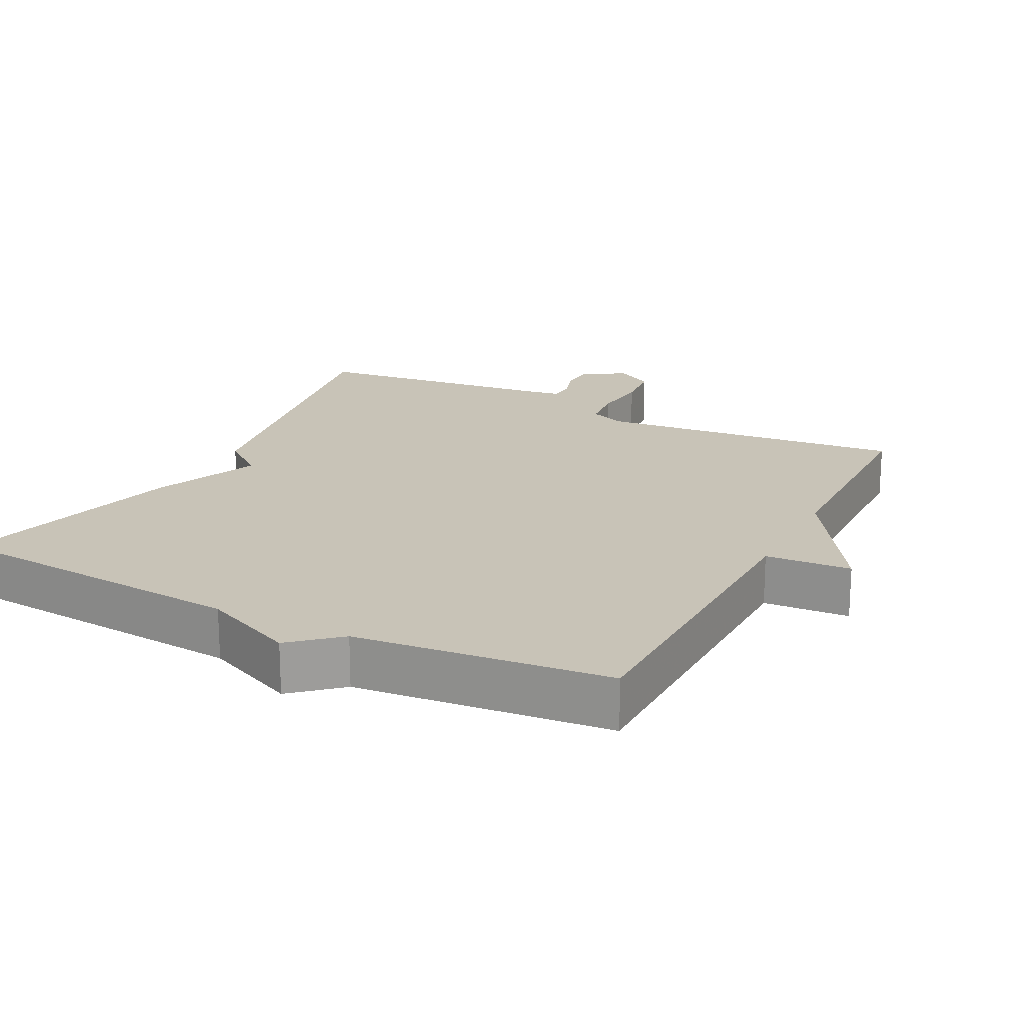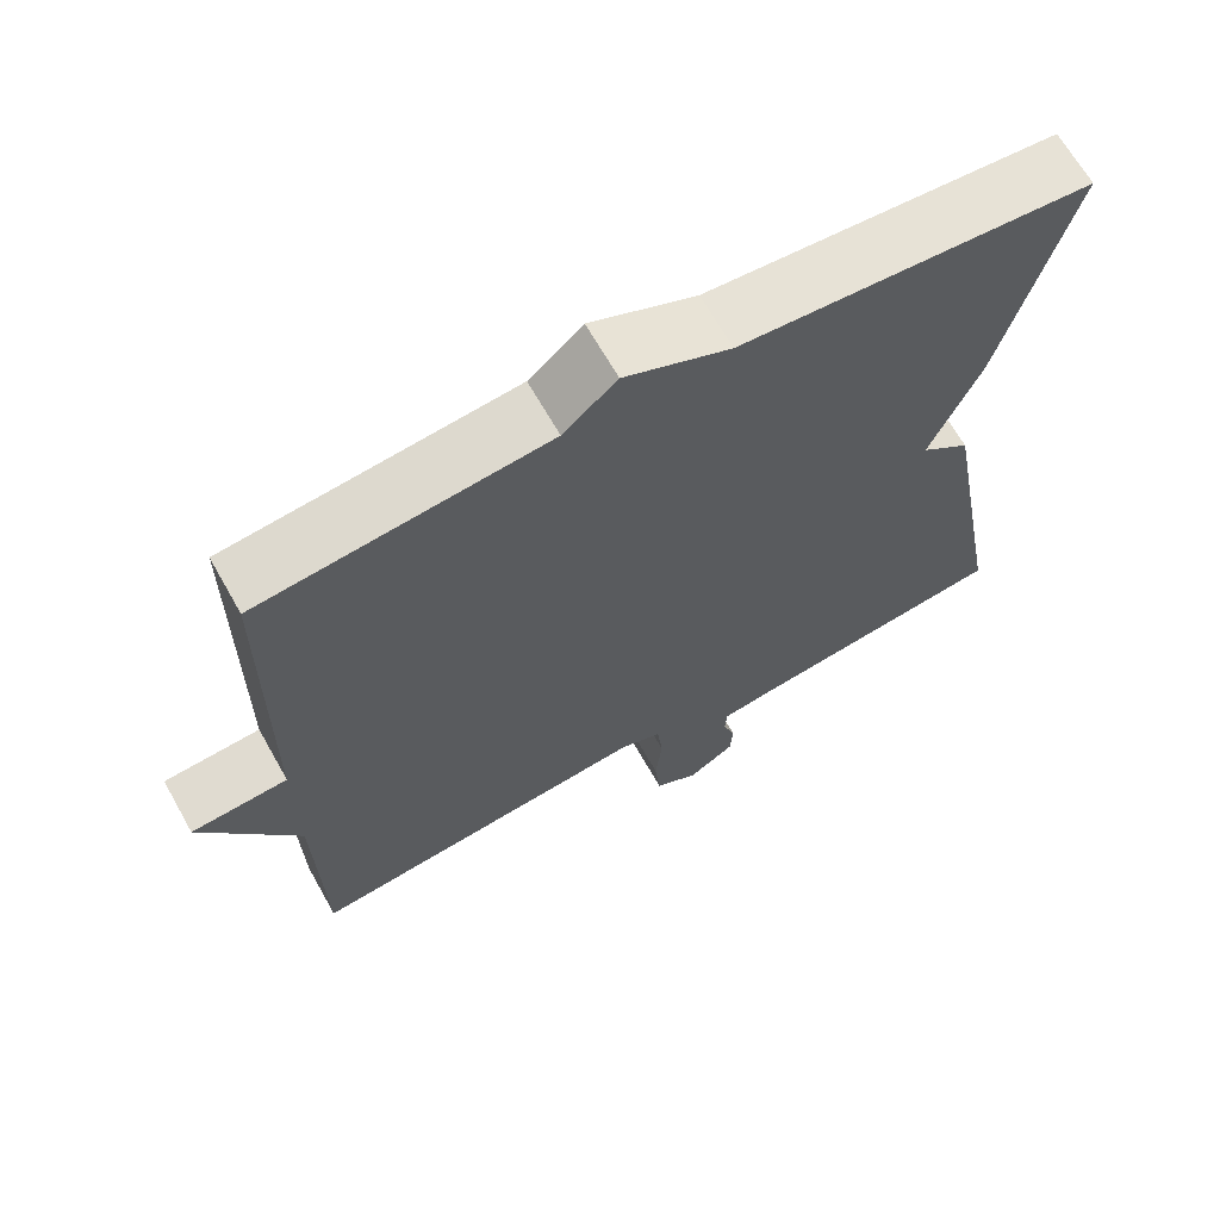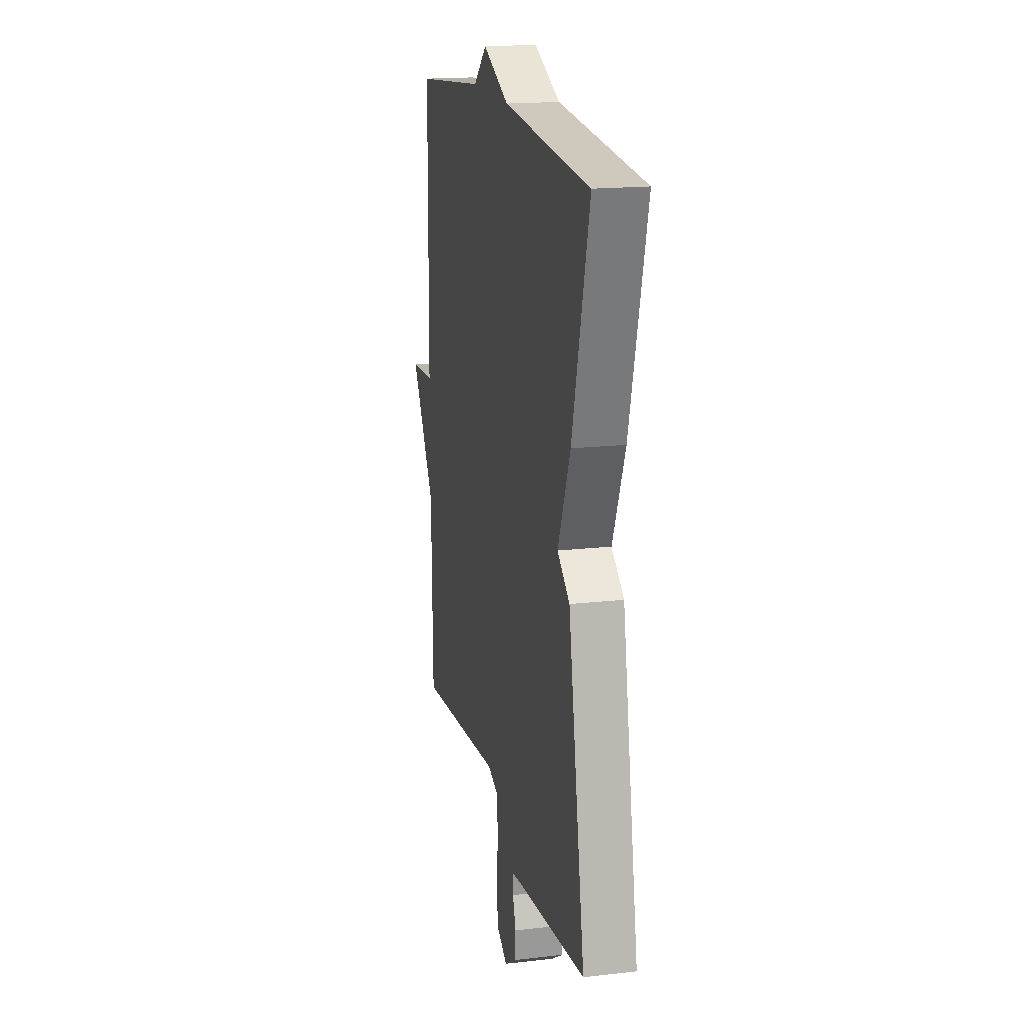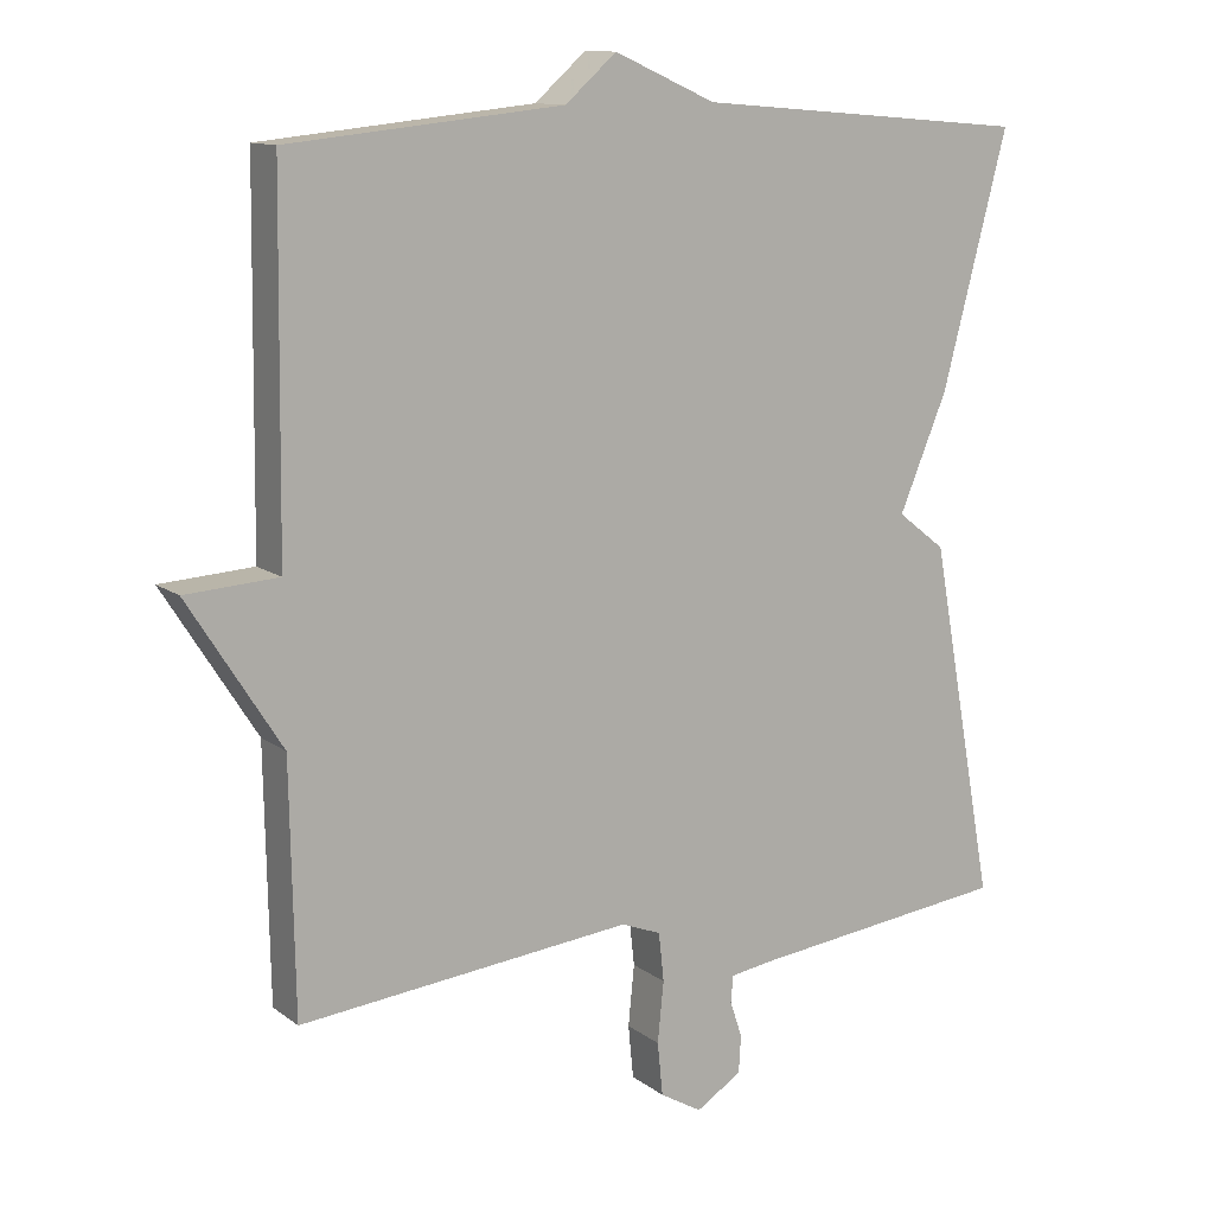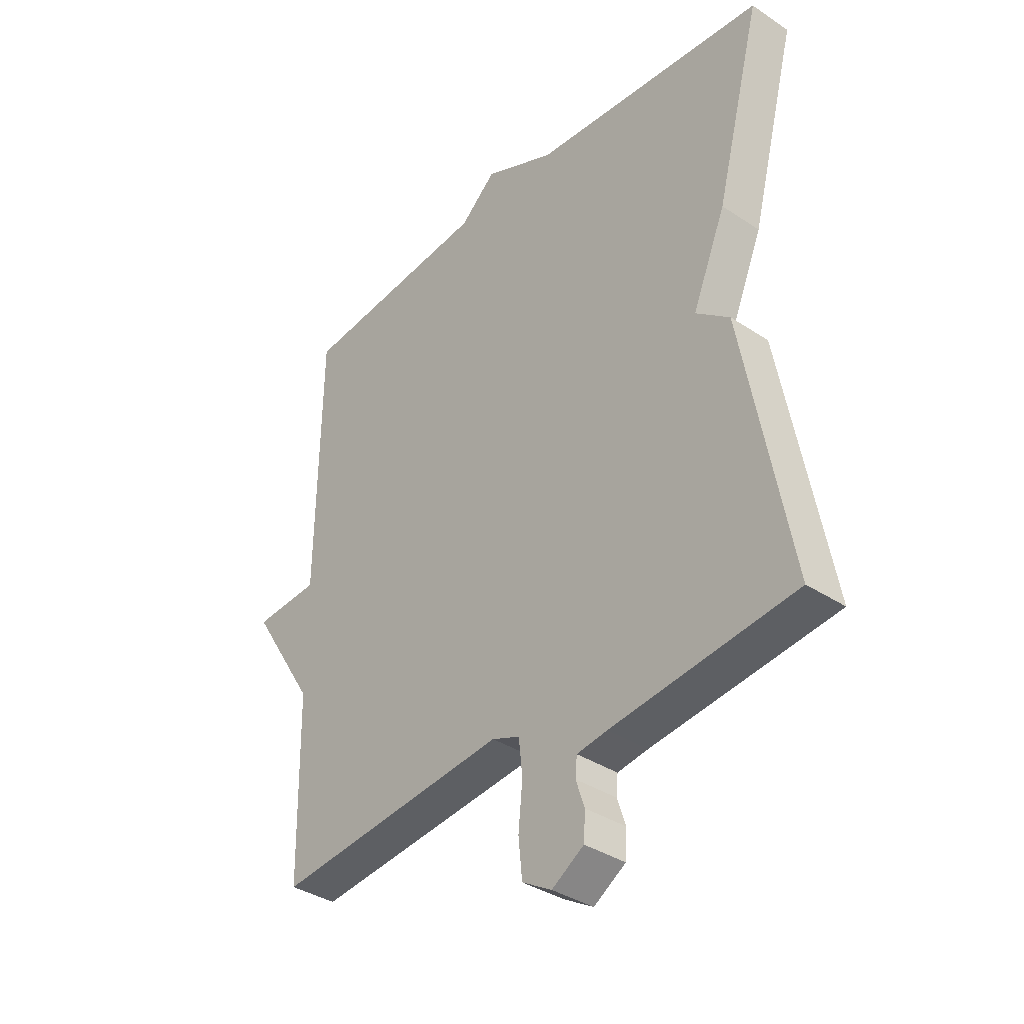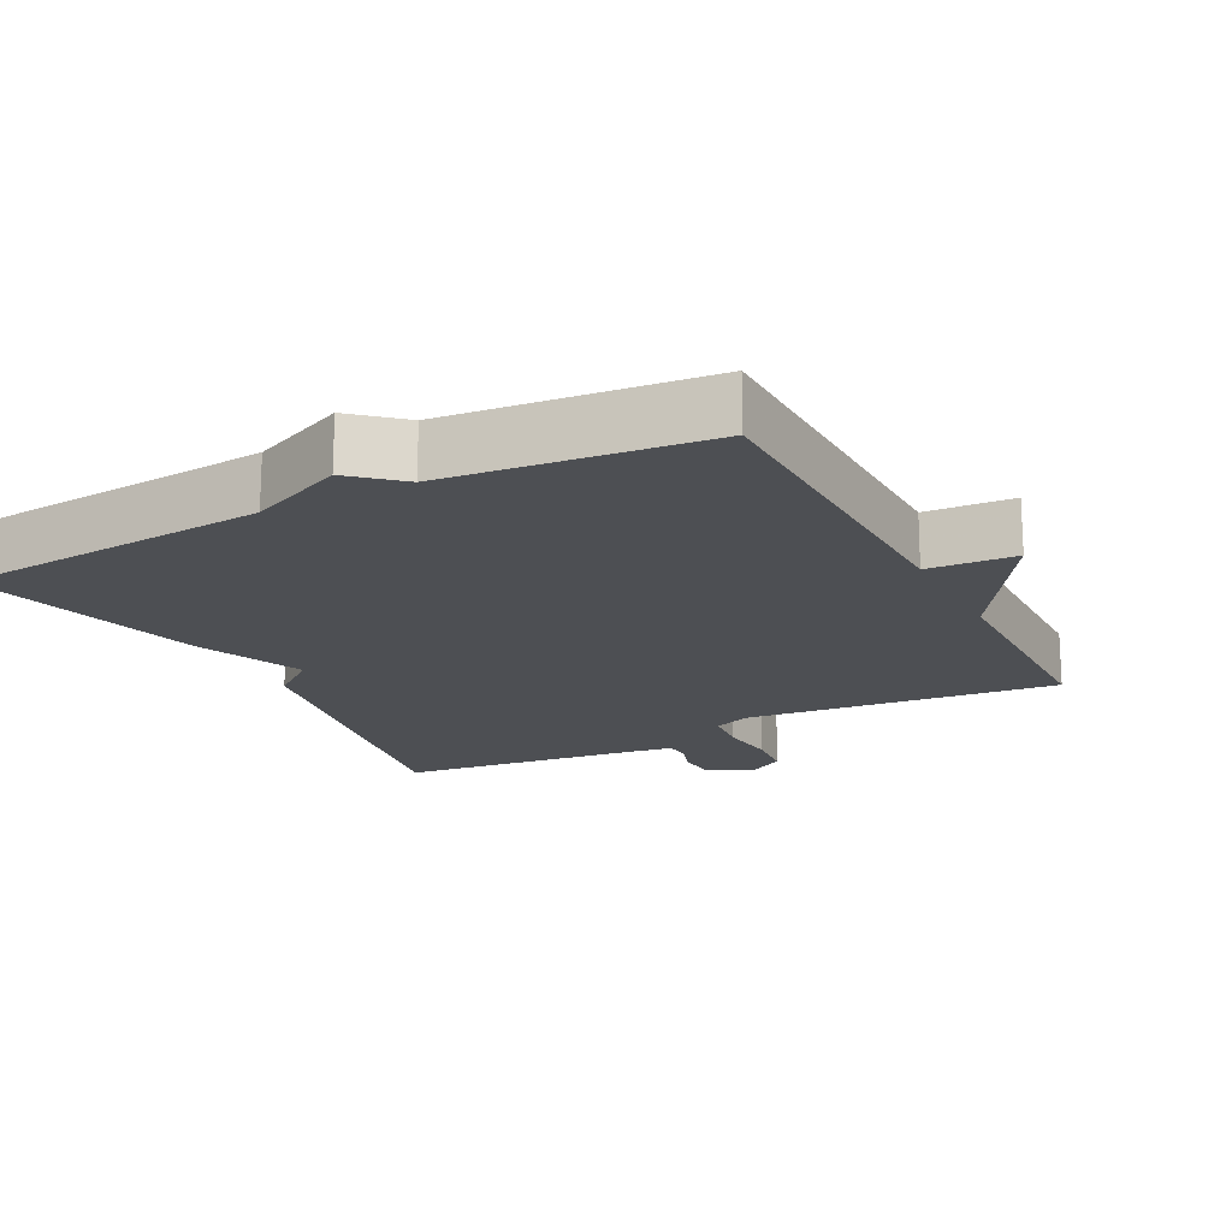
<metadata>
{"format":"obj","ext":"obj","renderer":"f3d","projection":"perspective","resolution":1024,"background":"white","views":[{"elev":19.6,"azim":27.2,"up":"+Y"},{"elev":66.8,"azim":150.5,"up":"+Z"},{"elev":17.7,"azim":-102.7,"up":"+Z"},{"elev":12.0,"azim":148.9,"up":"+Z"},{"elev":-36.5,"azim":-130.8,"up":"+Z"},{"elev":-17.9,"azim":27.5,"up":"+Y"}]}
</metadata>
<code>
v 0.5 0.07 -0.5
v 0.062 0.07 -0.454
v 0.01 0.07 -0.474
v 0.003 0.07 -0.538
v 0.011 0.07 -0.618
v 0.004 0.07 -0.688
v -0.051 0.07 -0.72
v -0.111 0.07 -0.682
v -0.114 0.07 -0.633
v -0.098 0.07 -0.585
v -0.101 0.07 -0.55
v -0.158 0.07 -0.541
v -0.5 0.07 -0.5
v -0.414 0.07 -0.03
v -0.351 0.07 0.019
v -0.414 0.07 0.17
v -0.5 0.07 0.5
v -0.06 0.07 0.537
v 0.073 0.07 0.596
v 0.14 0.07 0.537
v 0.5 0.07 0.5
v 0.506 0.07 0.027
v 0.628 0.07 0.019
v 0.506 0.07 -0.173
v 0.5 0 -0.5
v 0.062 0 -0.454
v 0.01 0 -0.474
v 0.003 0 -0.538
v 0.011 0 -0.618
v 0.004 0 -0.688
v -0.051 0 -0.72
v -0.111 0 -0.682
v -0.114 0 -0.633
v -0.098 0 -0.585
v -0.101 0 -0.55
v -0.158 0 -0.541
v -0.5 0 -0.5
v -0.414 0 -0.03
v -0.351 0 0.019
v -0.414 0 0.17
v -0.5 0 0.5
v -0.06 0 0.537
v 0.073 0 0.596
v 0.14 0 0.537
v 0.5 0 0.5
v 0.506 0 0.027
v 0.628 0 0.019
v 0.506 0 -0.173
f 22 23 24
f 24 1 2
f 22 24 2
f 21 22 2
f 20 21 2
f 20 2 3
f 19 20 3
f 18 19 3
f 18 3 4
f 17 18 4
f 16 17 4
f 15 16 4
f 14 15 4
f 13 14 4
f 12 13 4
f 11 12 4
f 5 6 7
f 4 5 7
f 11 4 7
f 10 11 7
f 7 8 9 10
f 48 47 46
f 26 25 48
f 26 48 46
f 26 46 45
f 26 45 44
f 27 26 44
f 27 44 43
f 27 43 42
f 28 27 42
f 28 42 41
f 28 41 40
f 28 40 39
f 28 39 38
f 28 38 37
f 28 37 36
f 28 36 35
f 31 30 29
f 31 29 28
f 31 28 35
f 31 35 34
f 34 33 32 31
f 1 25 26 2
f 2 26 27 3
f 3 27 28 4
f 4 28 29 5
f 5 29 30 6
f 6 30 31 7
f 7 31 32 8
f 8 32 33 9
f 9 33 34 10
f 10 34 35 11
f 11 35 36 12
f 12 36 37 13
f 13 37 38 14
f 14 38 39 15
f 15 39 40 16
f 16 40 41 17
f 17 41 42 18
f 18 42 43 19
f 19 43 44 20
f 20 44 45 21
f 21 45 46 22
f 22 46 47 23
f 23 47 48 24
f 24 48 25 1

</code>
